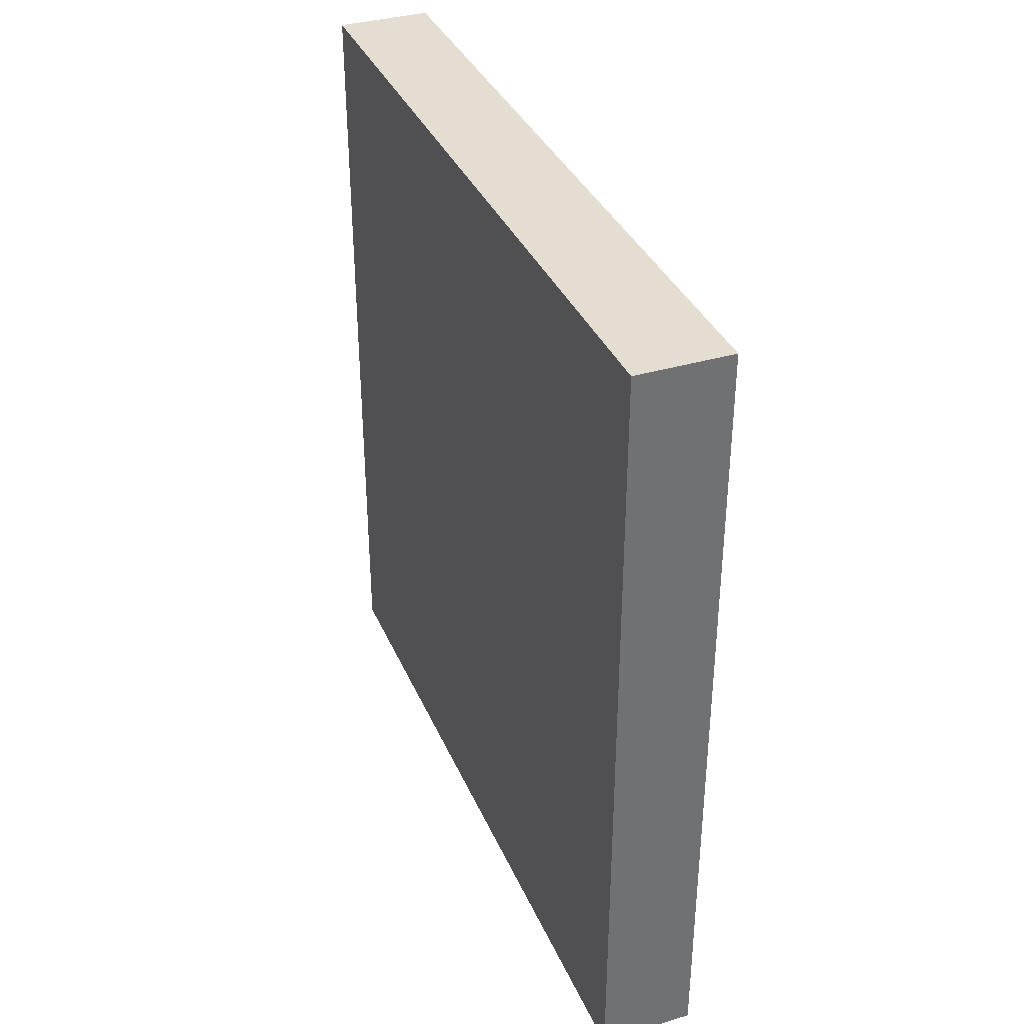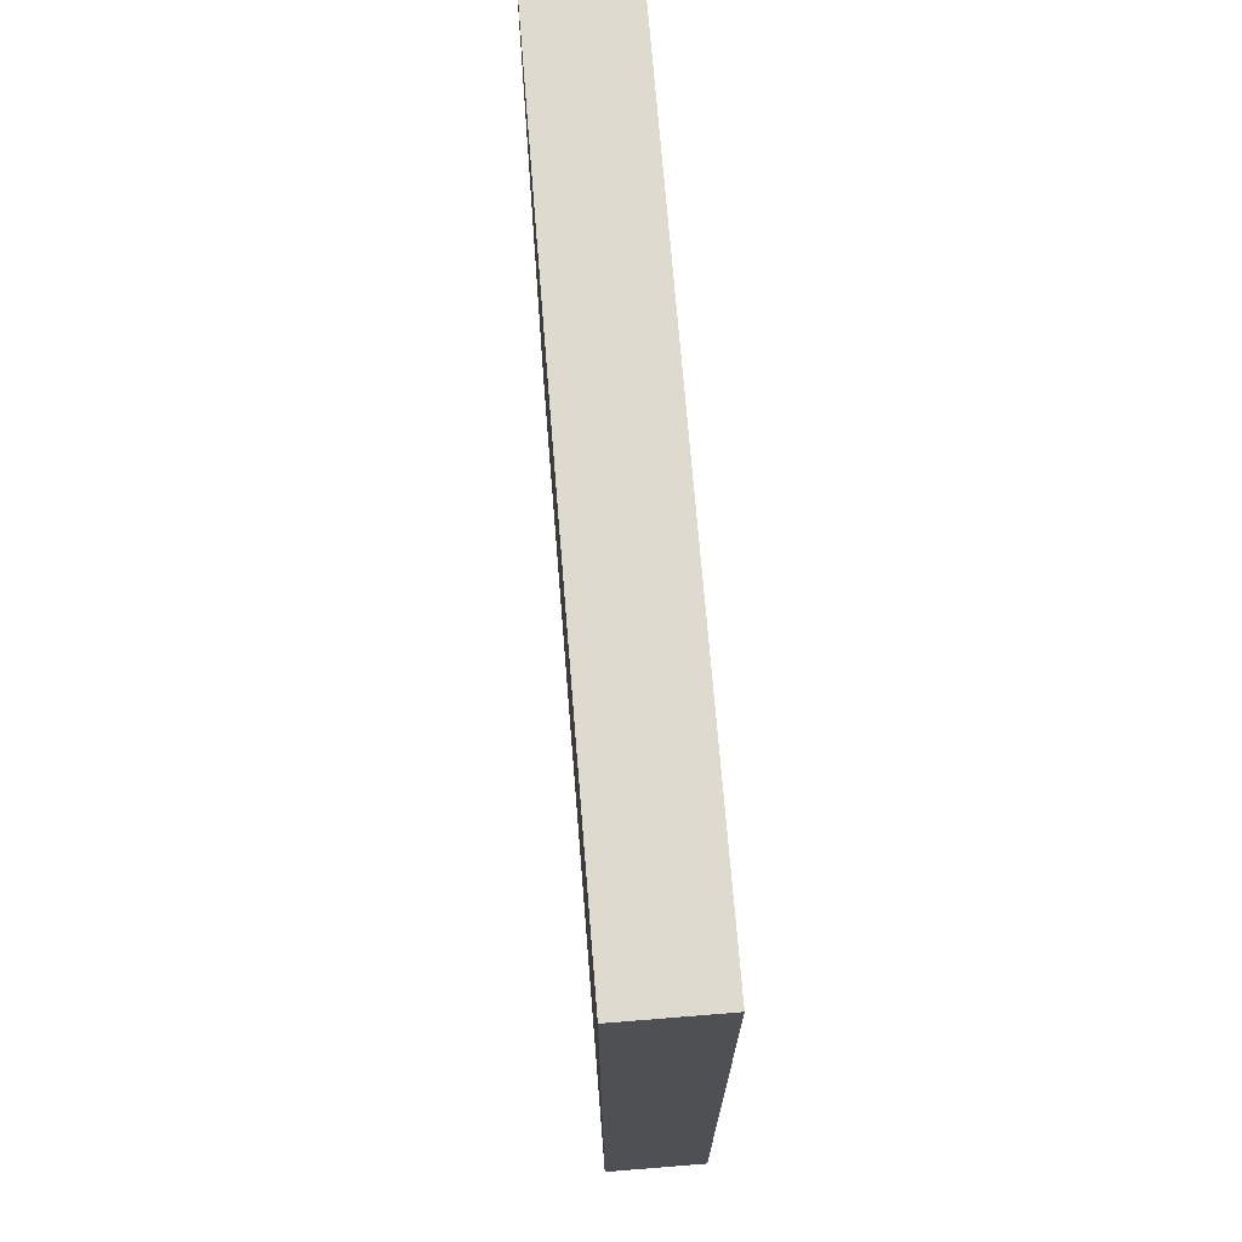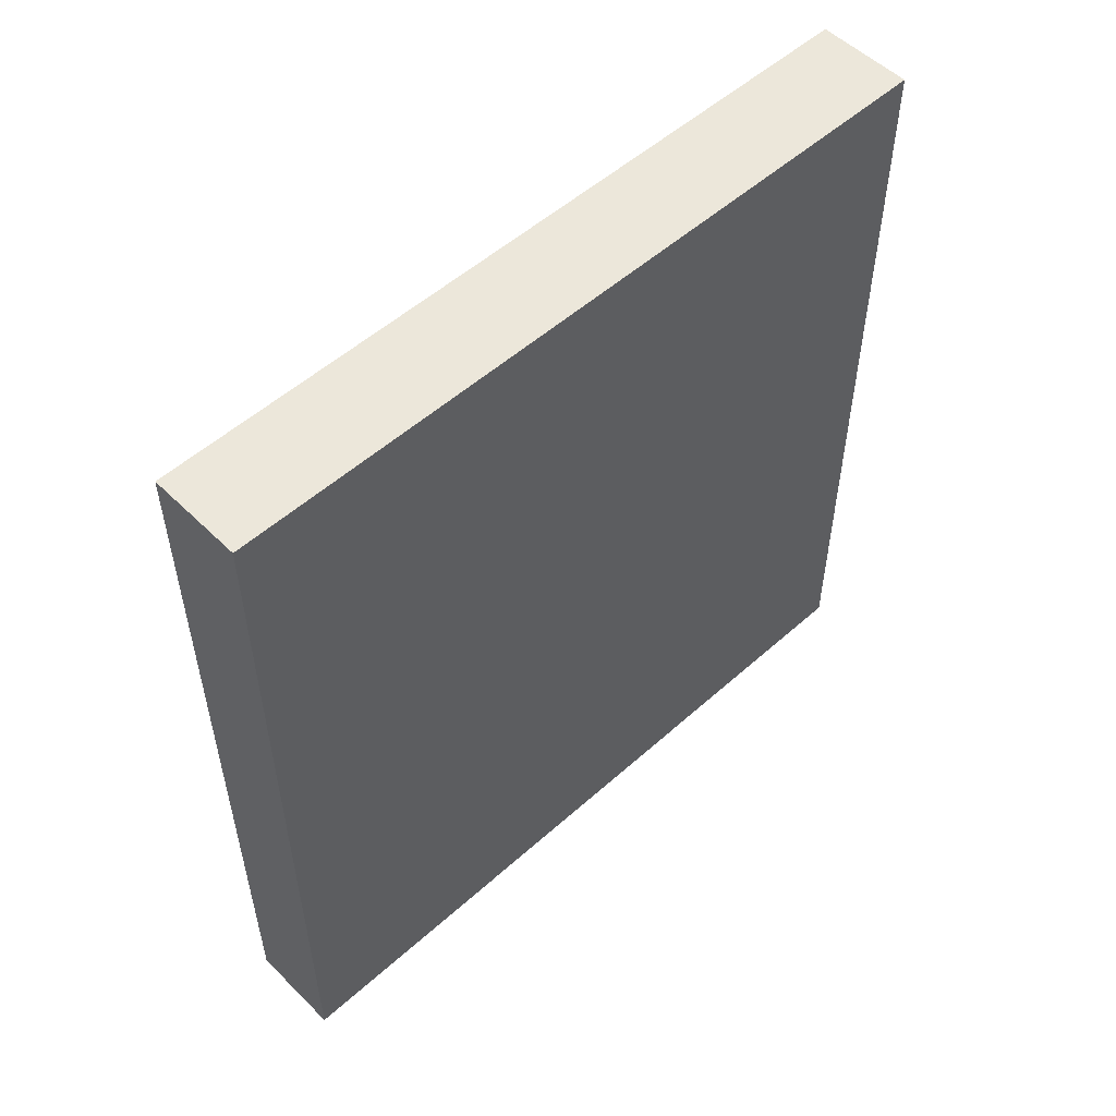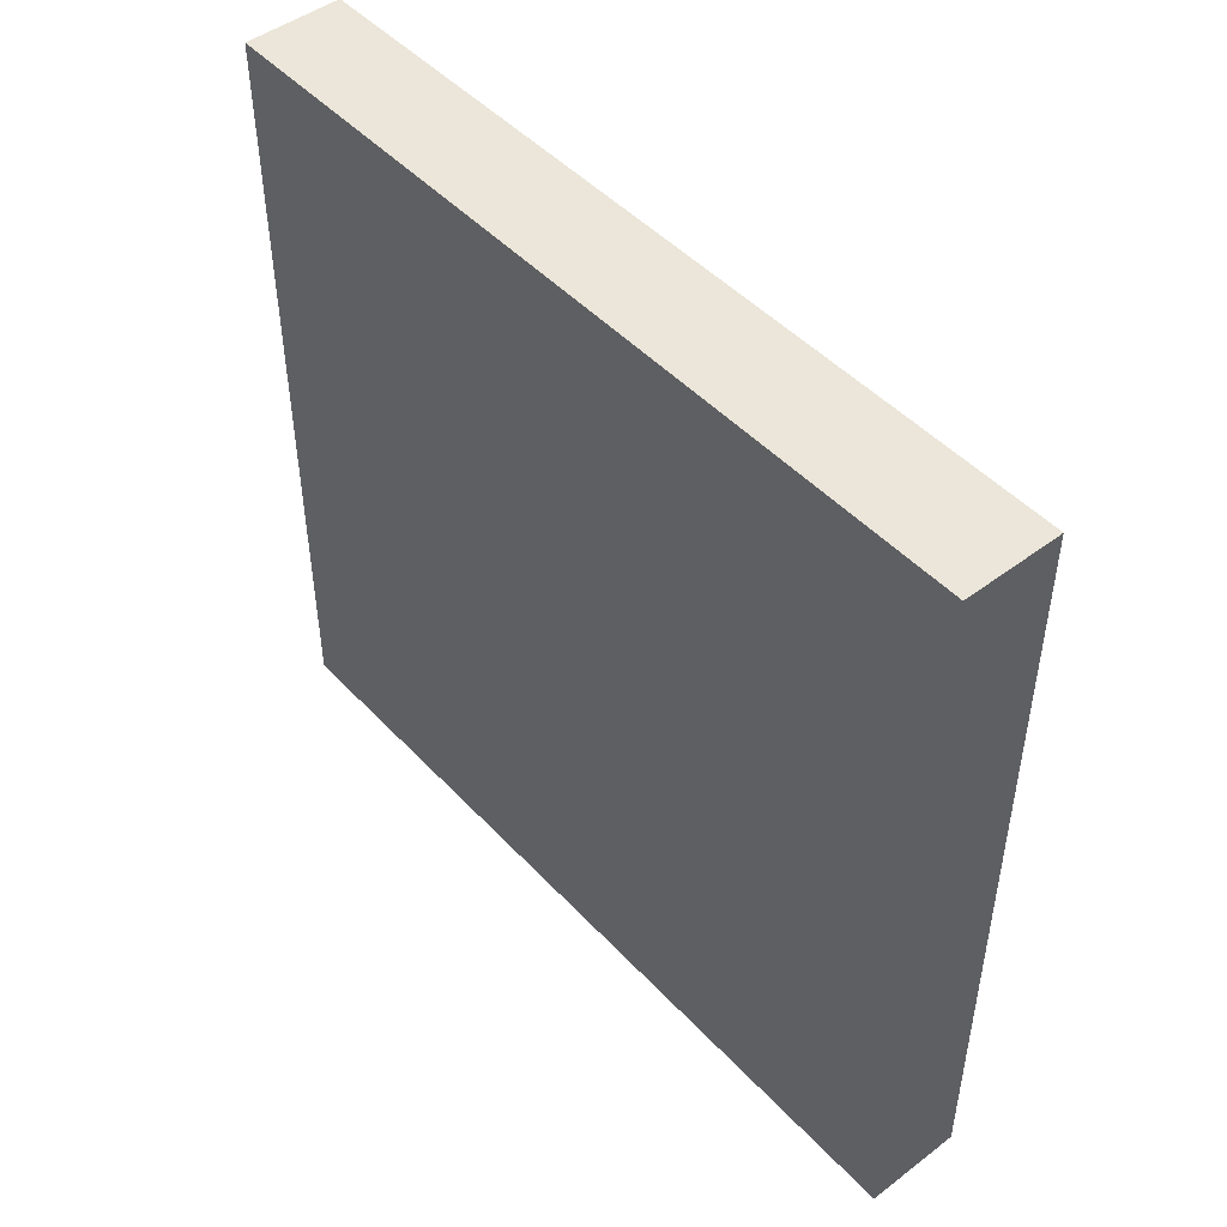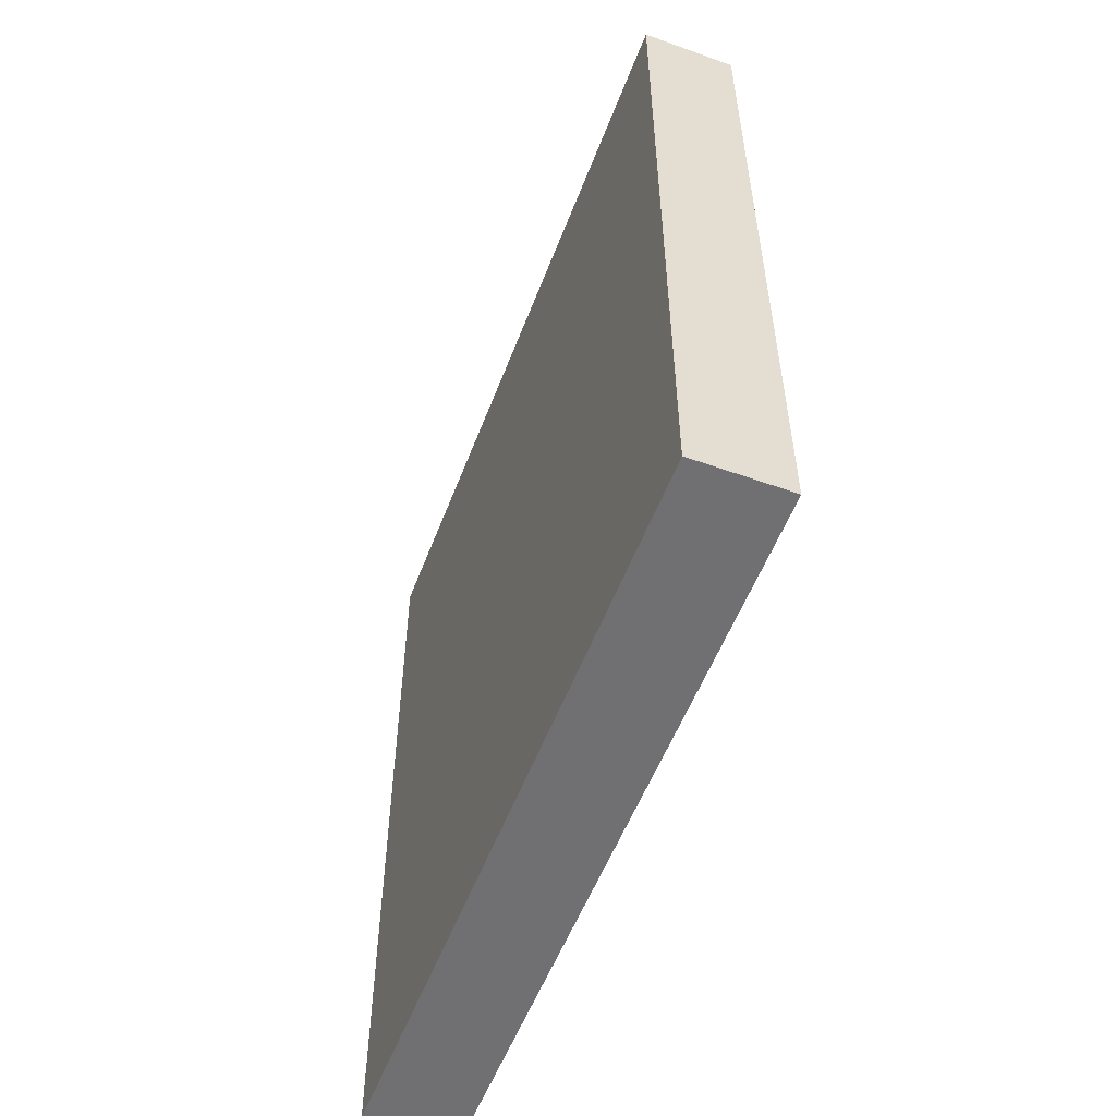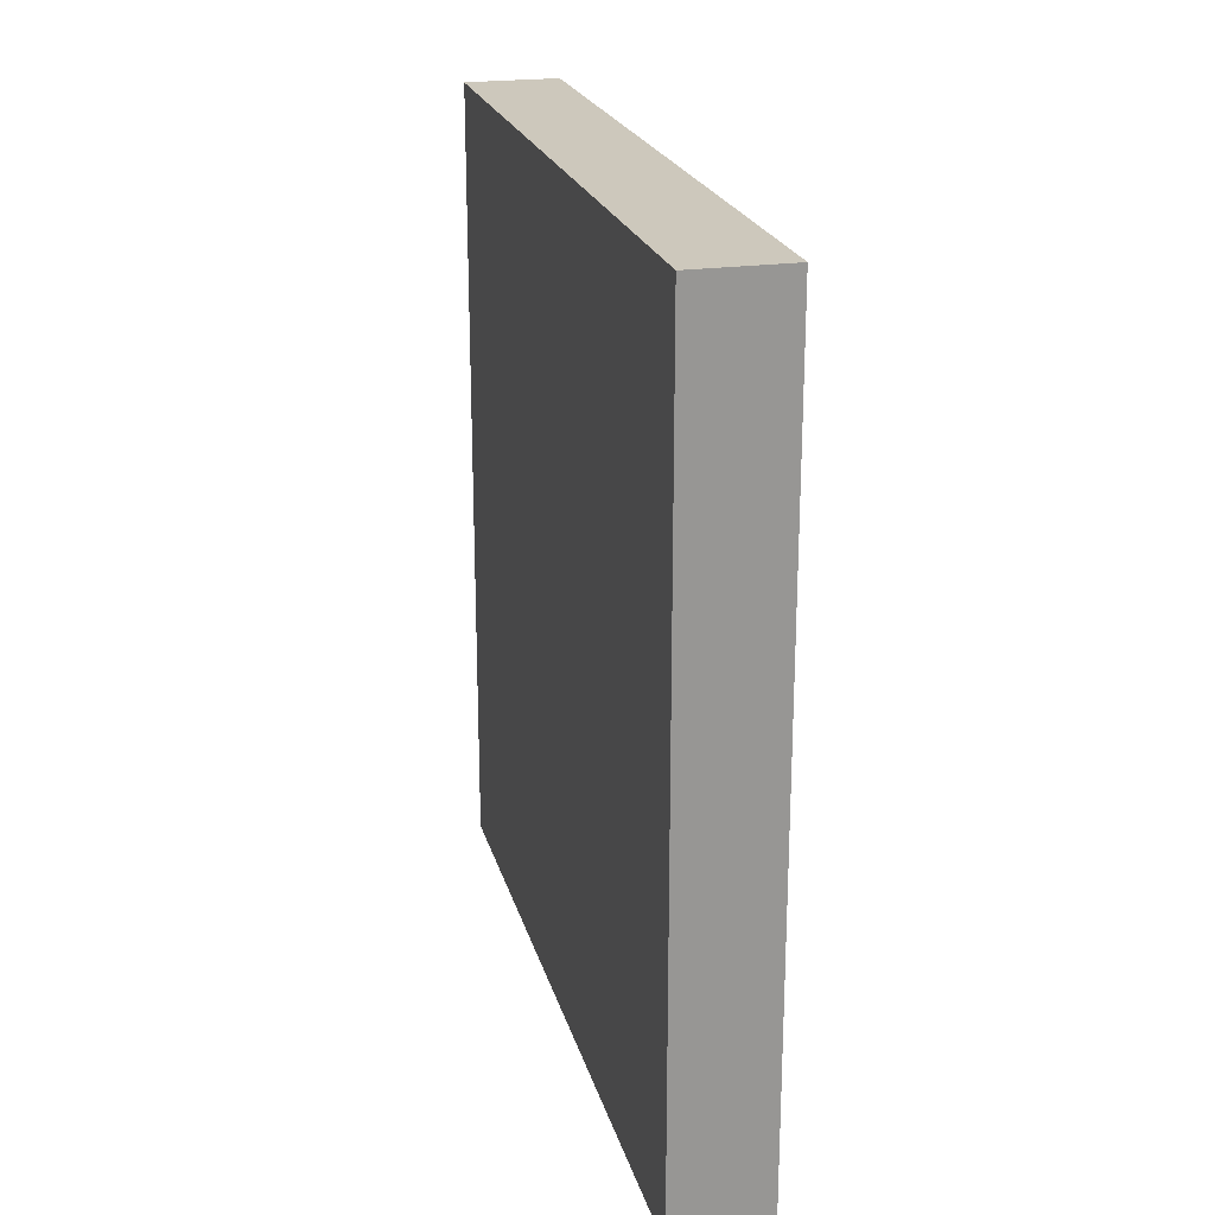
<metadata>
{"format":"obj","ext":"obj","renderer":"f3d","projection":"perspective","resolution":1024,"background":"white","views":[{"elev":36.0,"azim":158.6,"up":"+Y"},{"elev":70.9,"azim":175.4,"up":"+Z"},{"elev":53.2,"azim":-133.7,"up":"+Y"},{"elev":47.5,"azim":-40.4,"up":"+Z"},{"elev":-55.0,"azim":-20.7,"up":"+Y"},{"elev":22.1,"azim":165.9,"up":"+Y"}]}
</metadata>
<code>
o Cube_Cube.001
v -0.1823 -1.551 -1.464
v -0.1823 -1.551 1.464
v -0.1823 1.551 -1.464
v -0.1823 1.551 1.464
v 0.1823 -1.551 -1.464
v 0.1823 -1.551 1.464
v 0.1823 1.551 -1.464
v 0.1823 1.551 1.464
f 1 2 4 3
f 3 4 8 7
f 7 8 6 5
f 5 6 2 1
f 3 7 5 1
f 8 4 2 6

</code>
